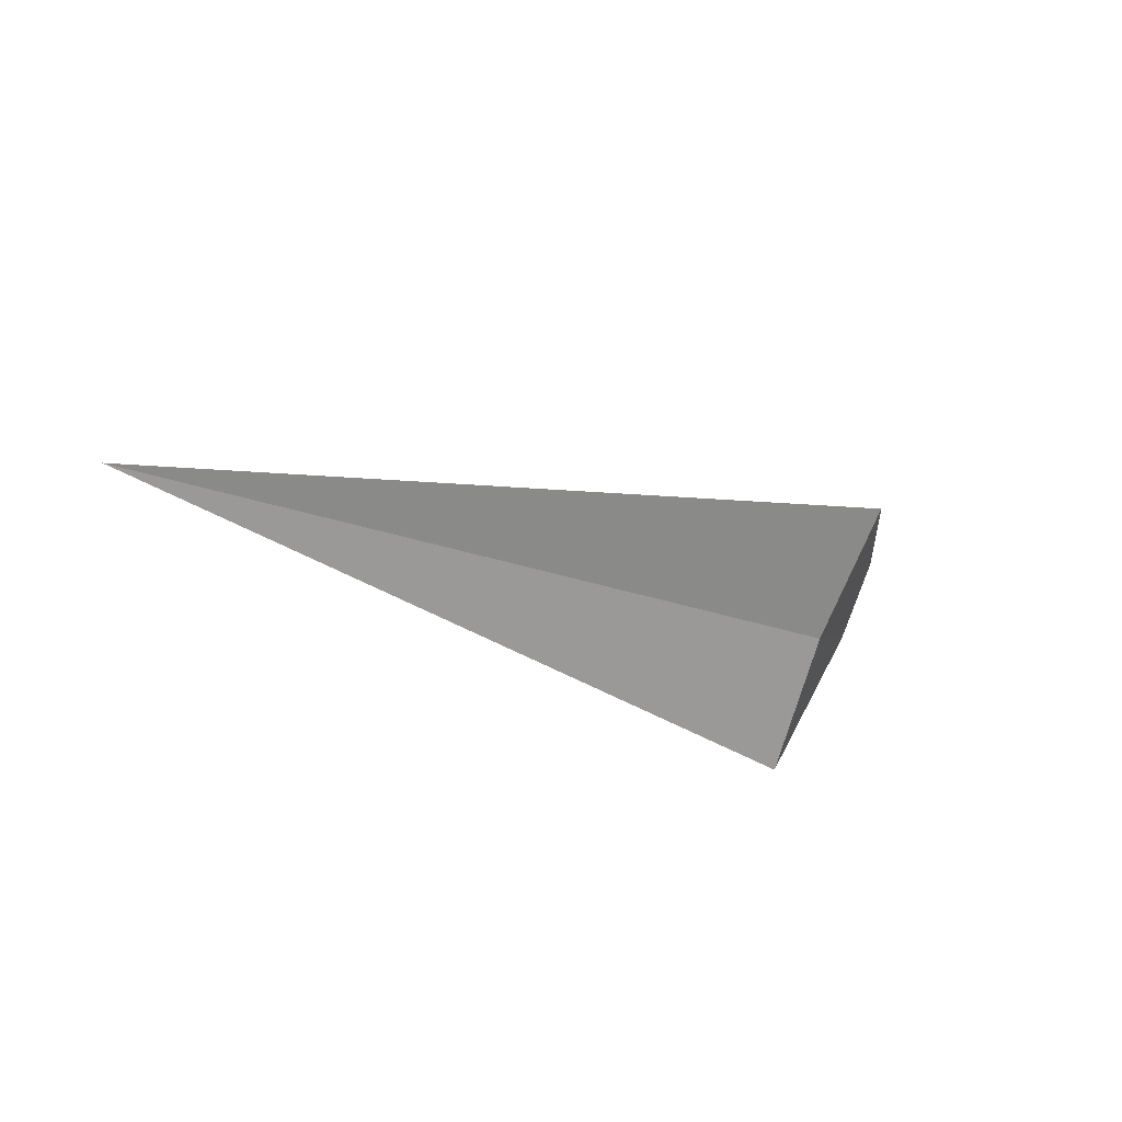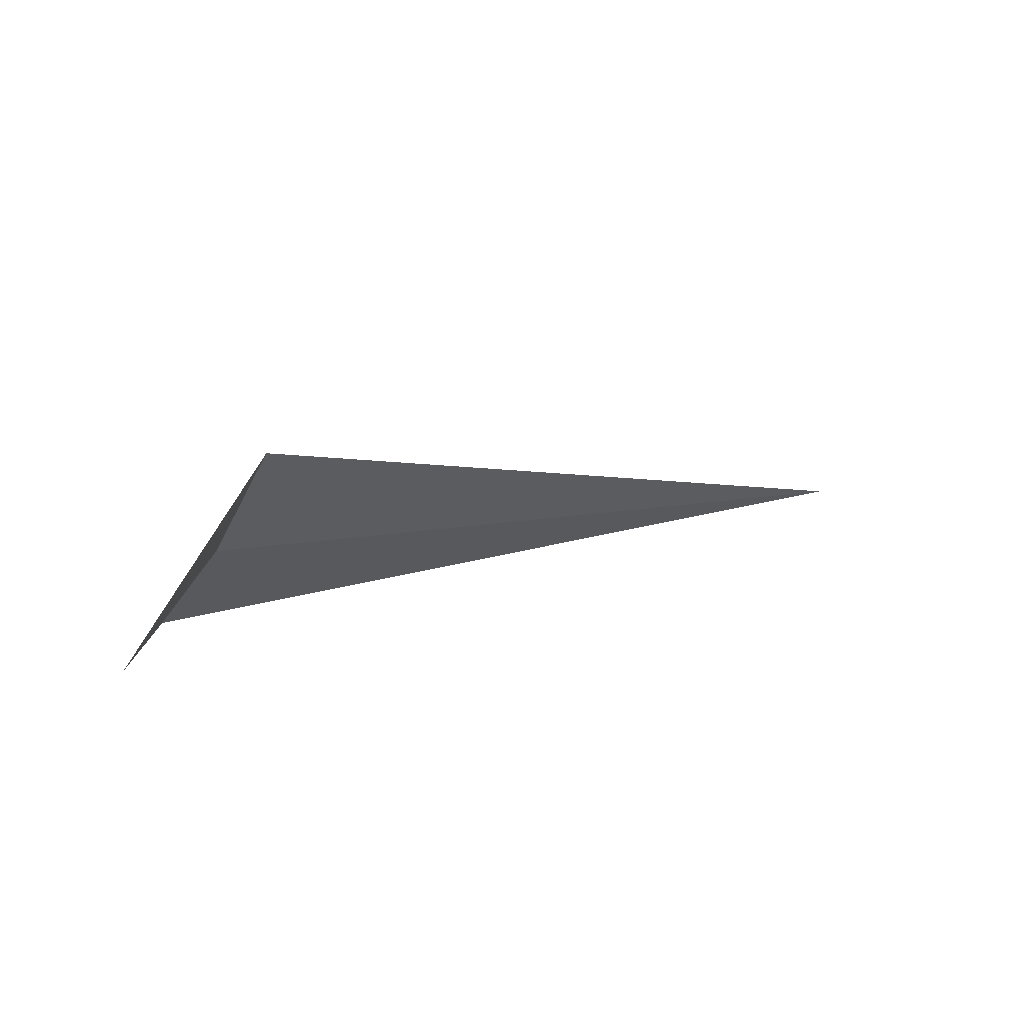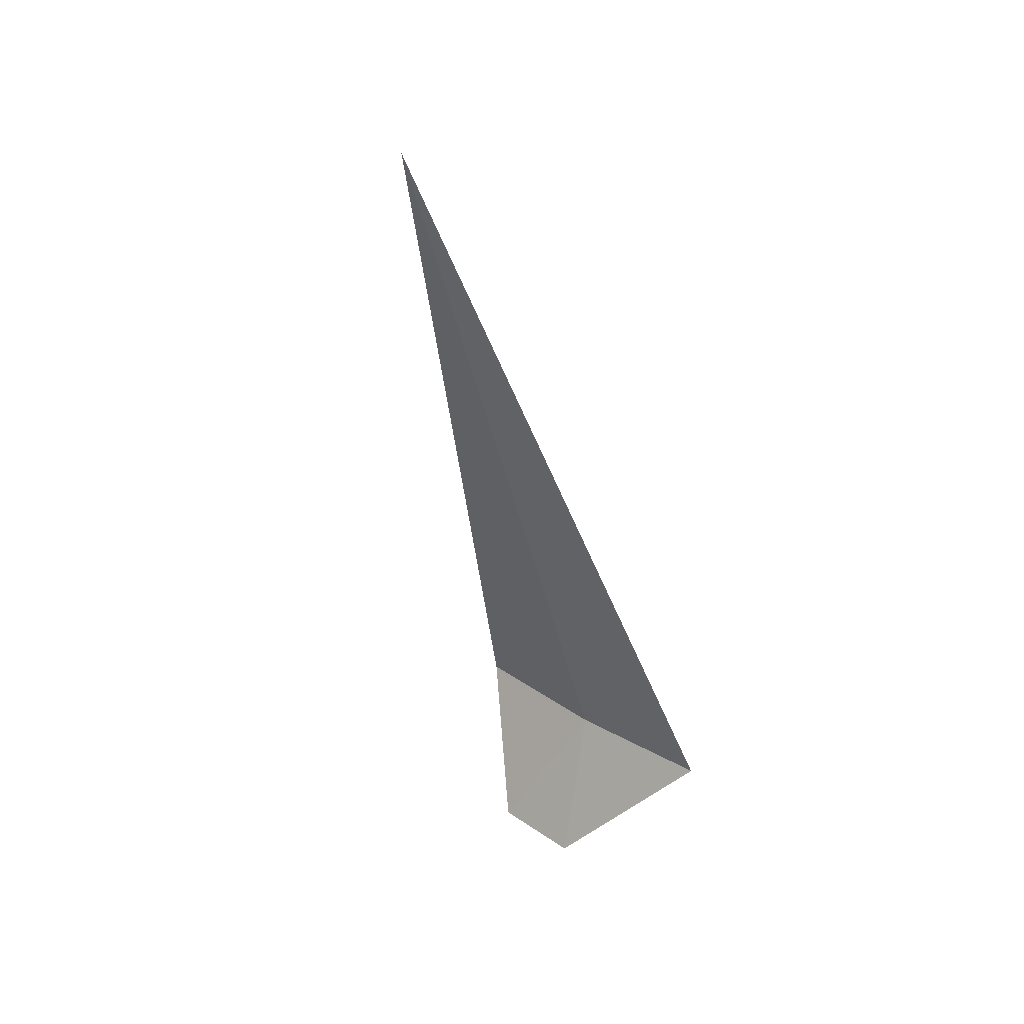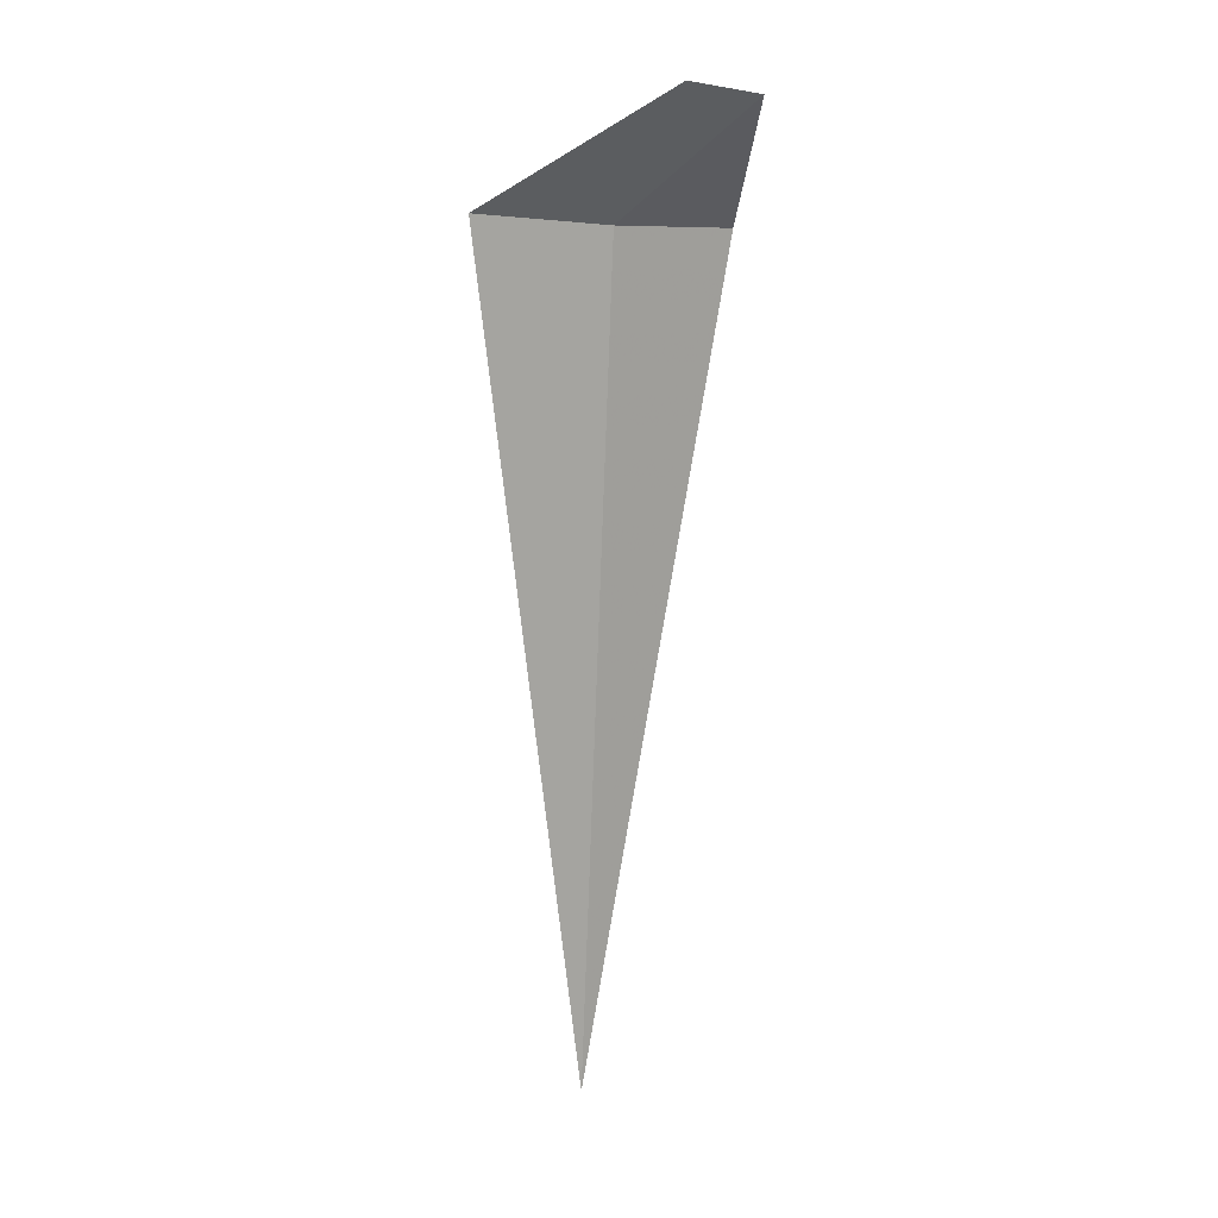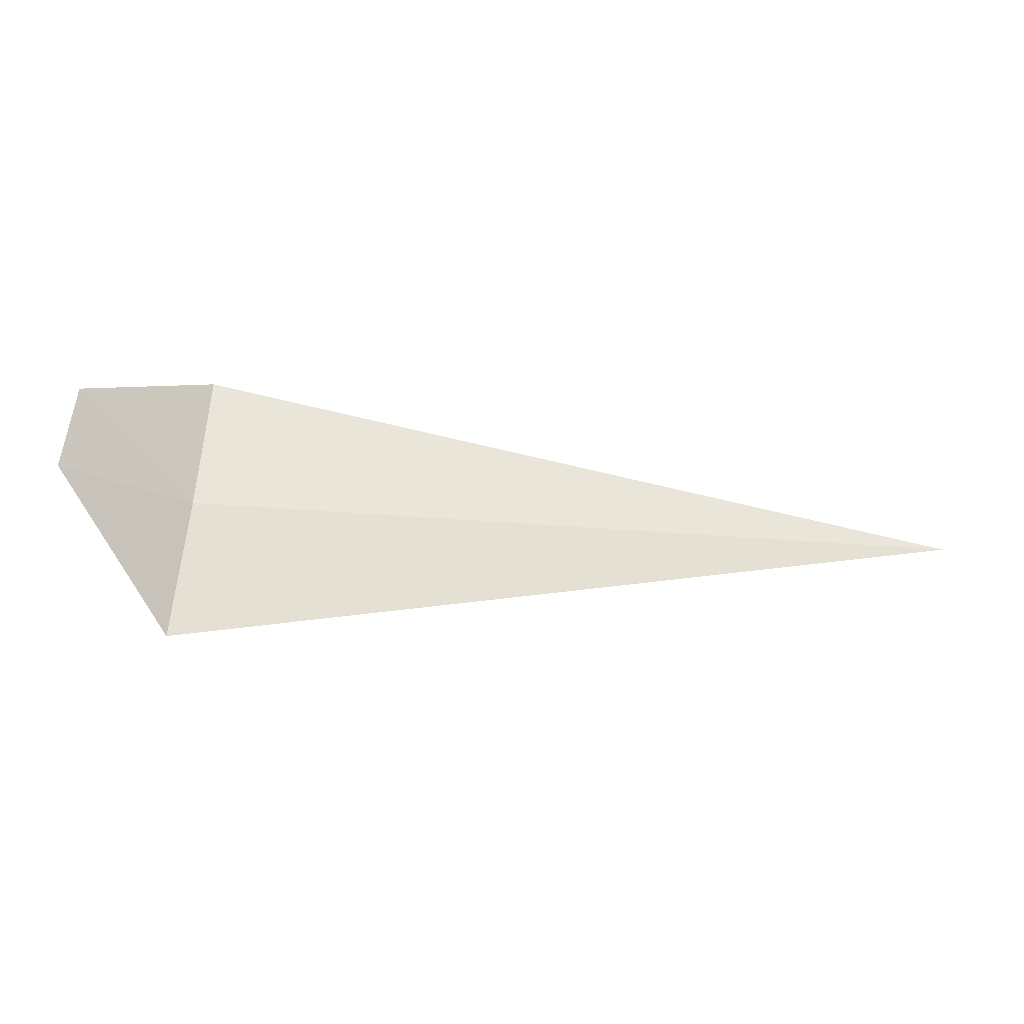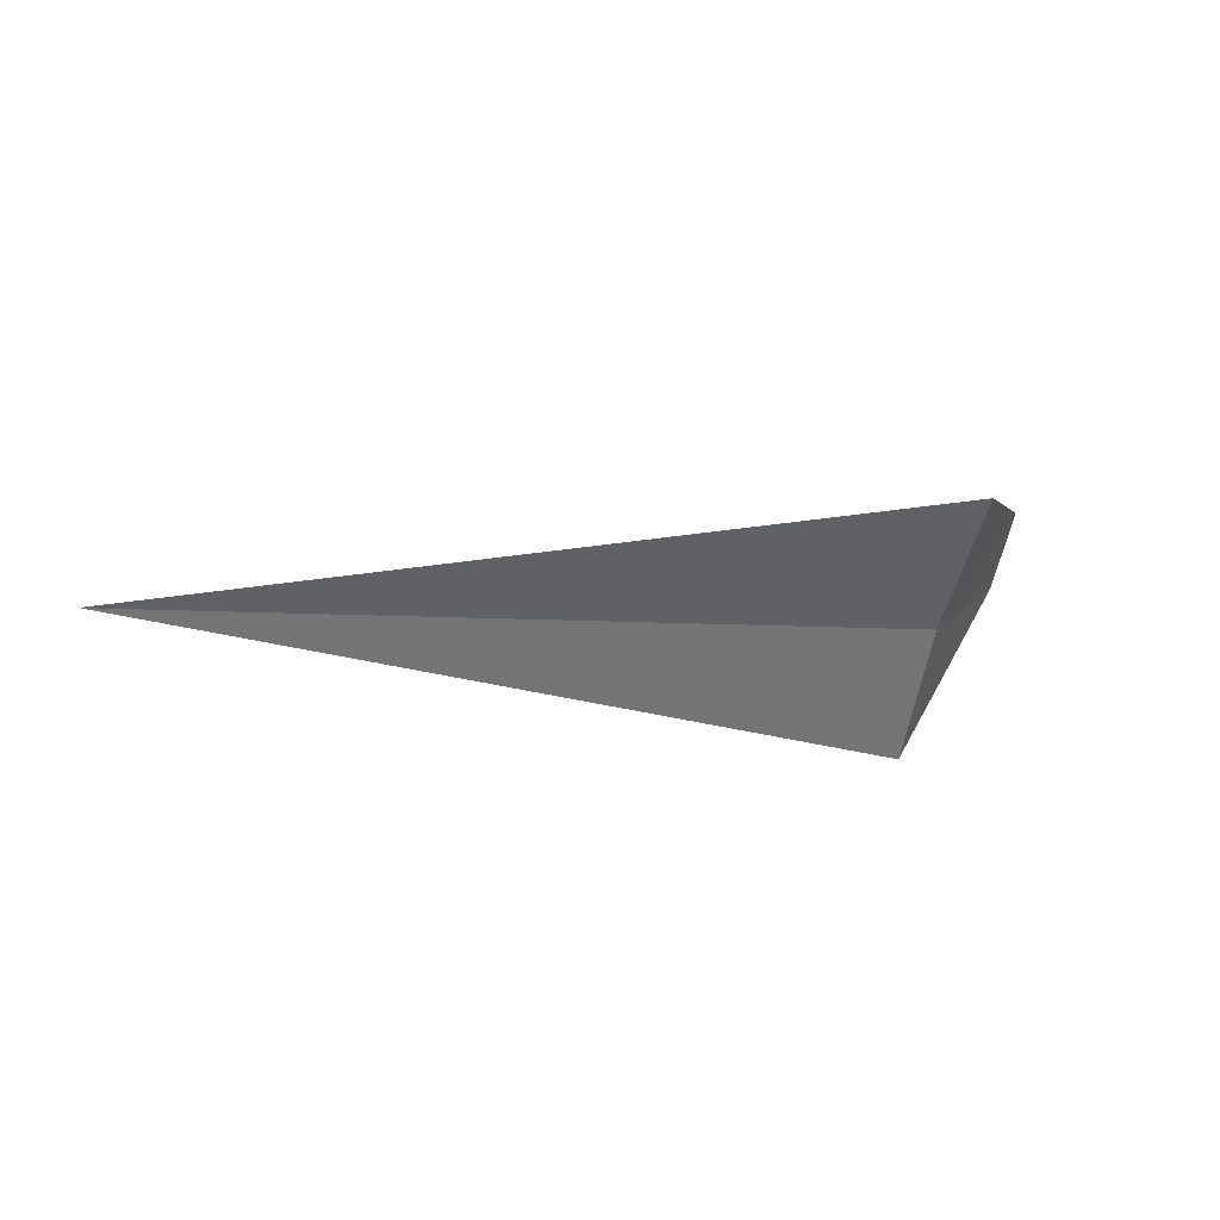
<metadata>
{"format":"obj","ext":"obj","renderer":"f3d","projection":"perspective","resolution":1024,"background":"white","views":[{"elev":-23.4,"azim":-35.1,"up":"+Y"},{"elev":9.7,"azim":146.9,"up":"+Z"},{"elev":-47.8,"azim":-75.5,"up":"+Z"},{"elev":-77.5,"azim":88.9,"up":"+Z"},{"elev":-76.0,"azim":177.6,"up":"+Z"},{"elev":-6.8,"azim":-22.7,"up":"+Y"}]}
</metadata>
<code>
v 7.948 -7.164 15.49
v 8 -7.725 15.05
v 4.178 -7.234 15.43
v 7.928 -6.649 16
v 8.473 -6.581 15.35
v 8.512 -6.901 15.06
f 1 3 2
f 1 2 6
f 1 4 3
f 1 6 5
f 1 5 4

</code>
